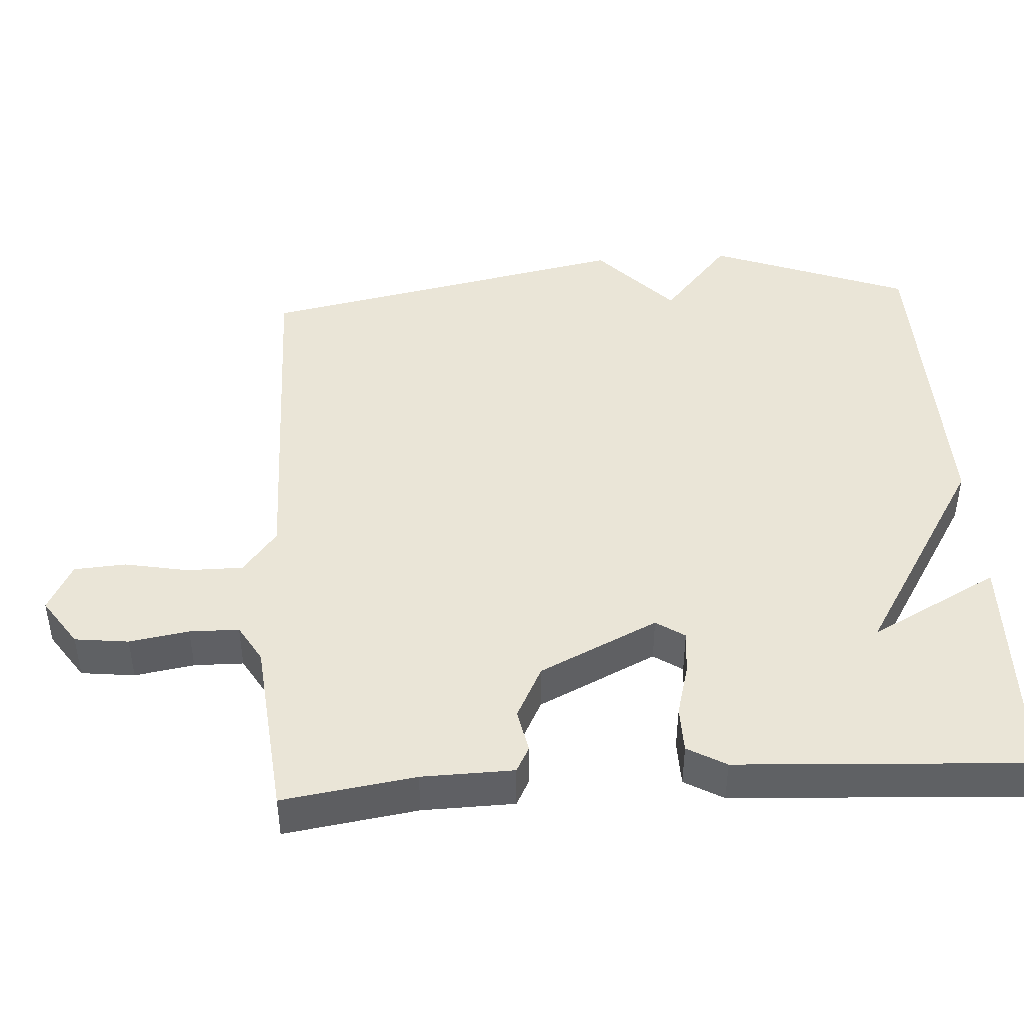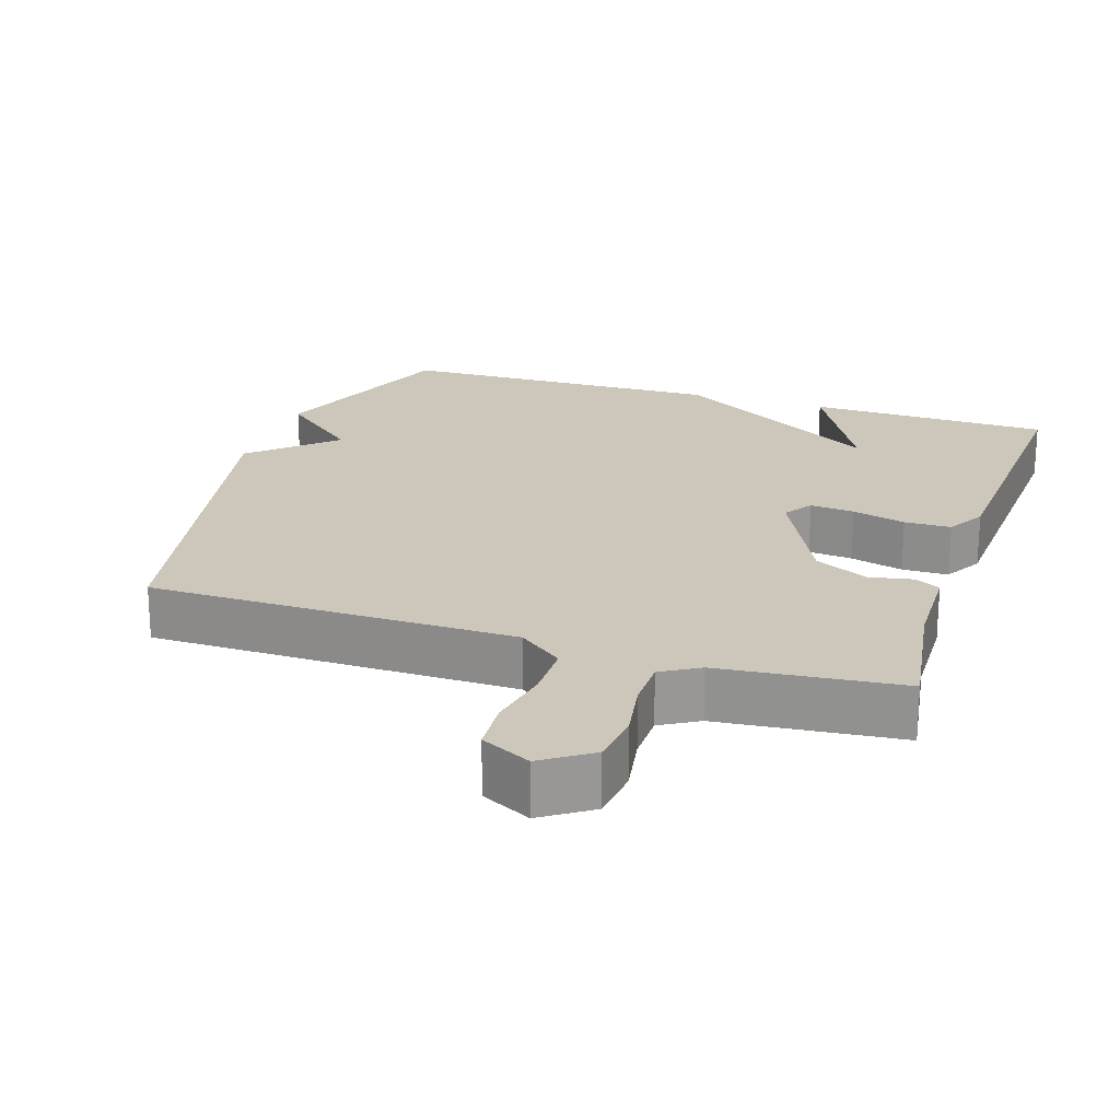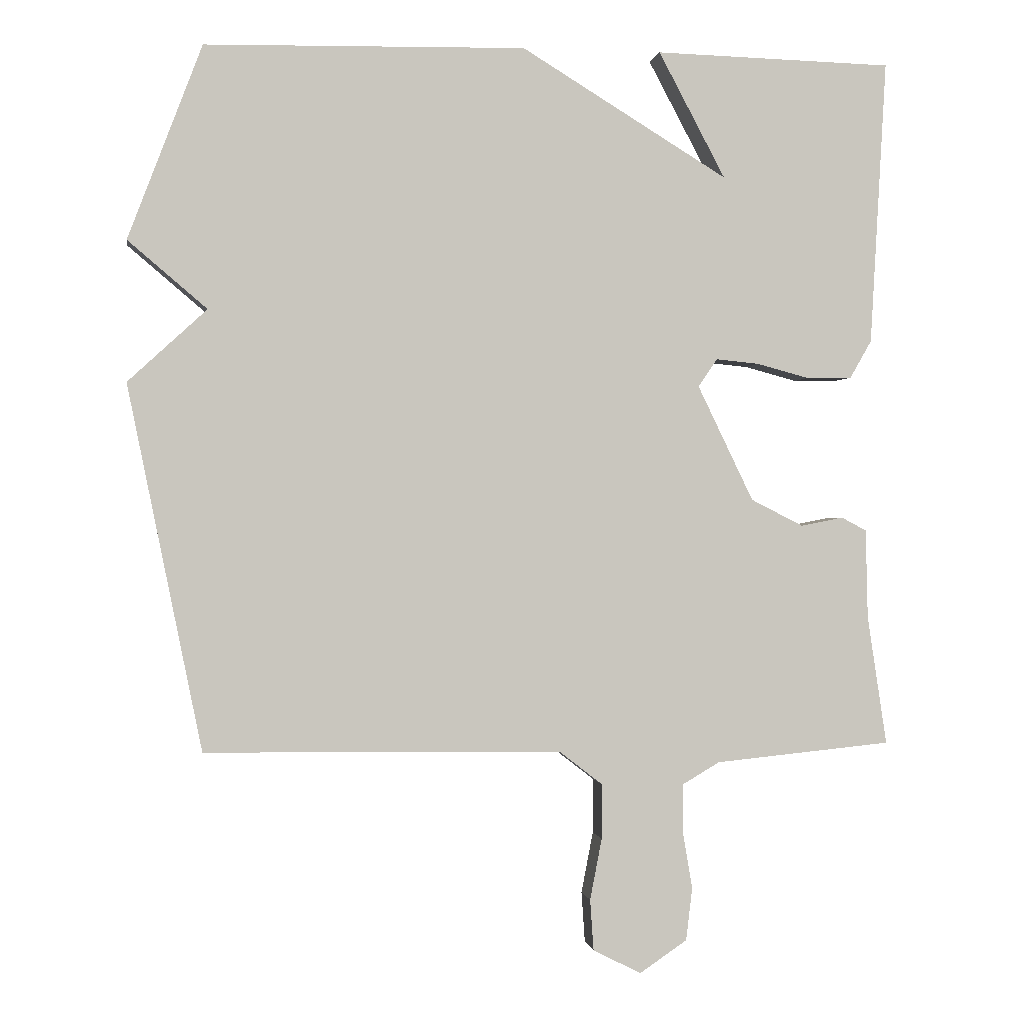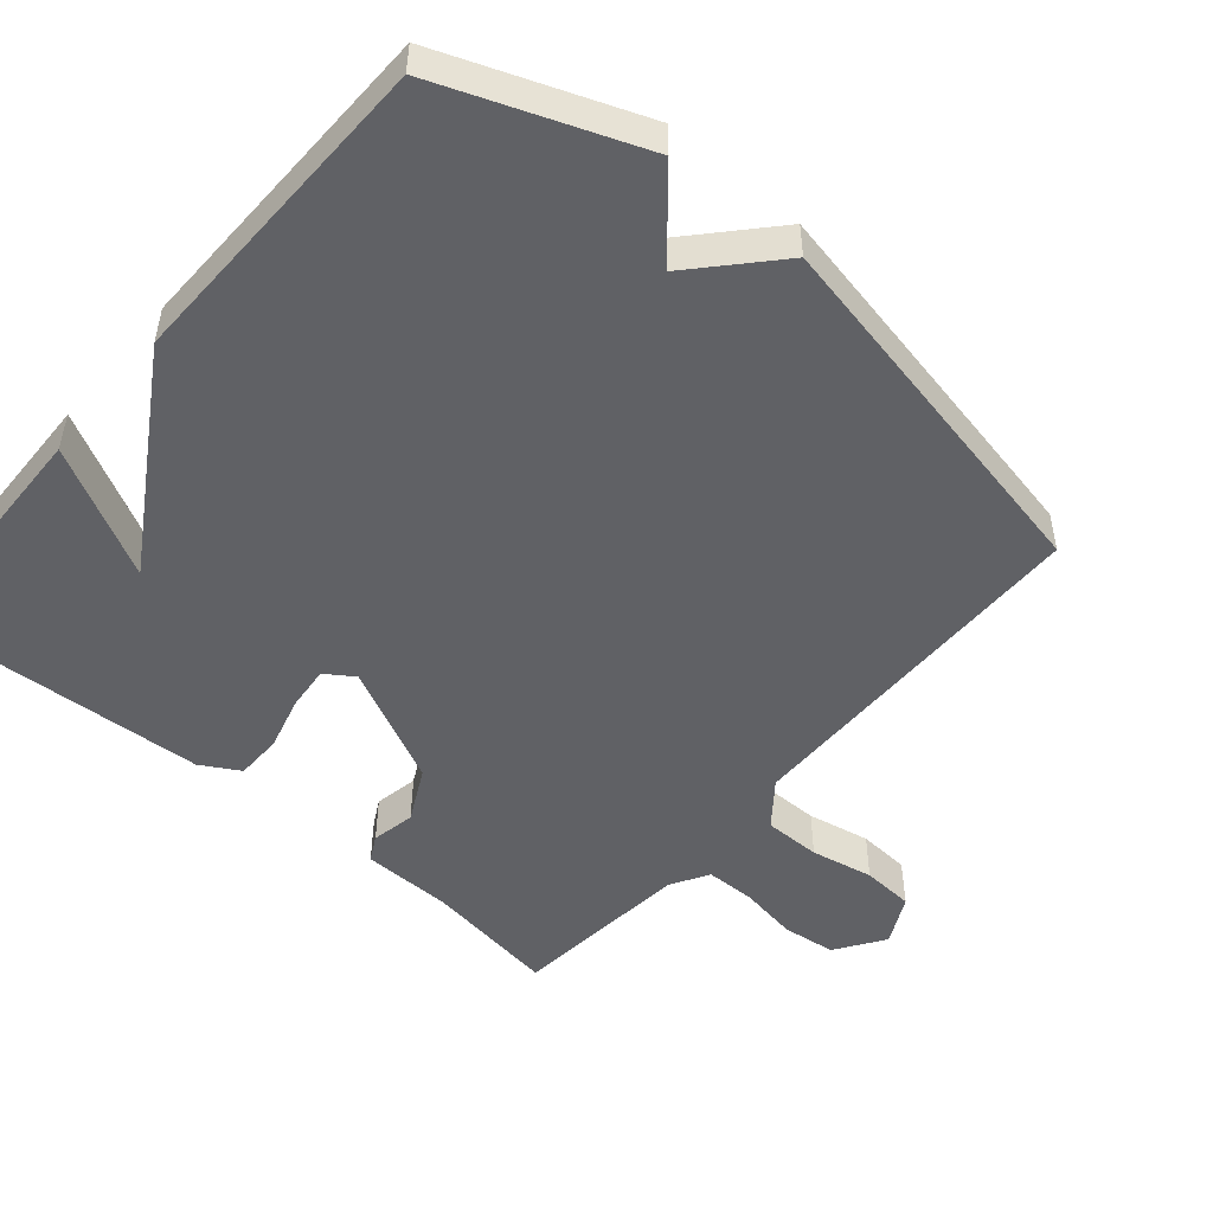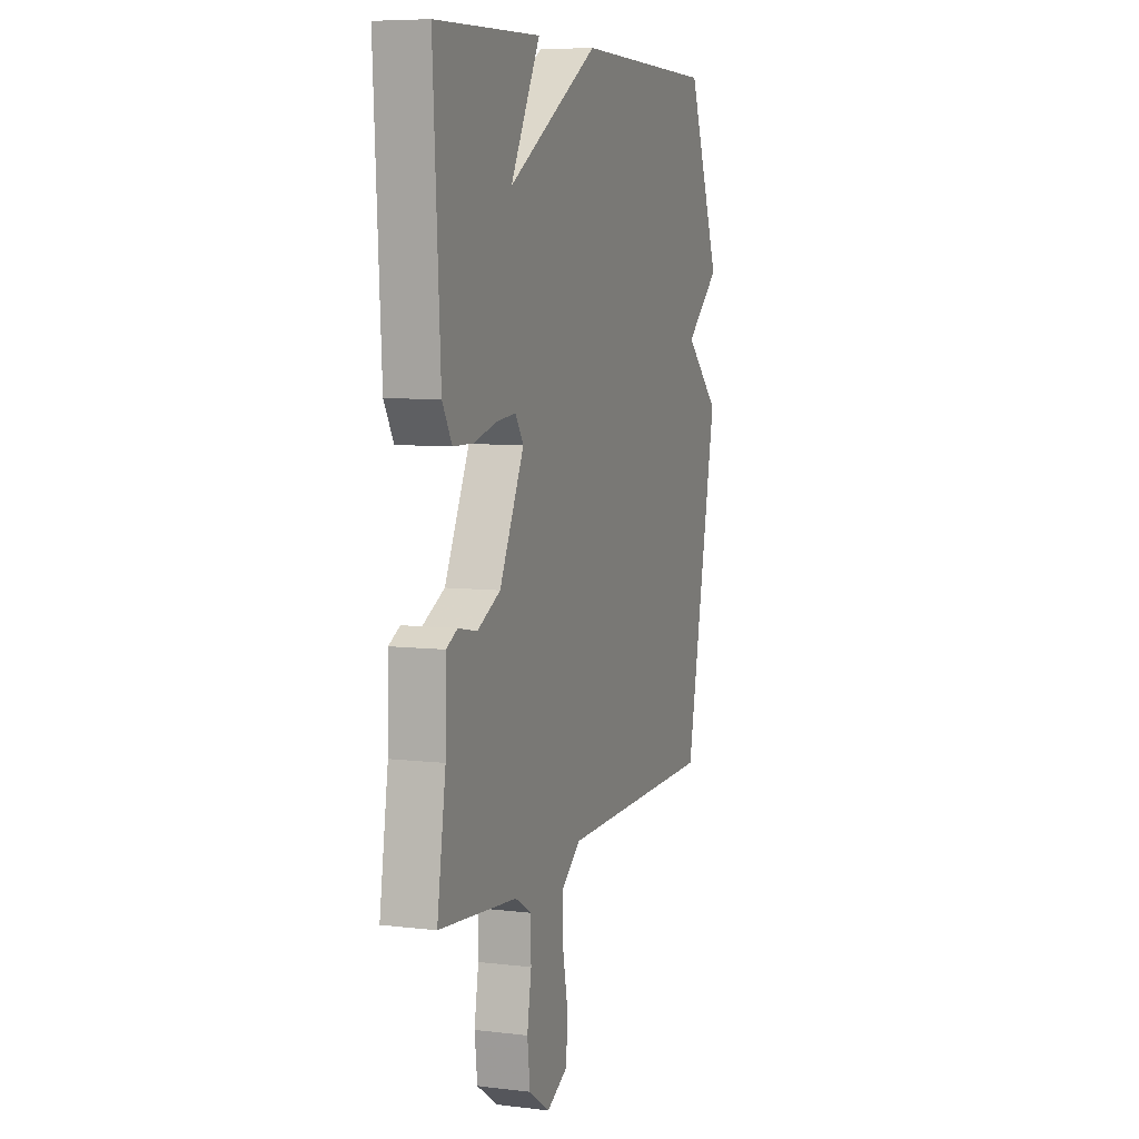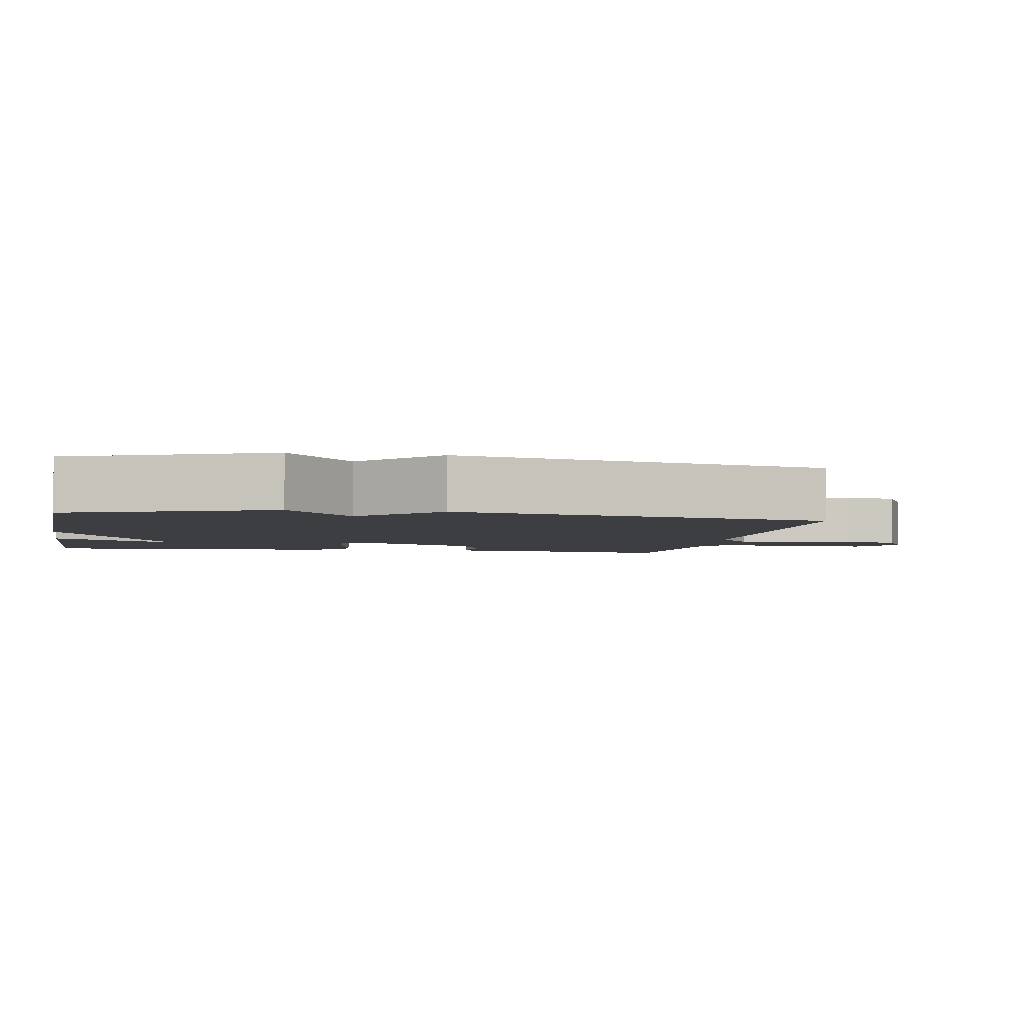
<metadata>
{"format":"obj","ext":"obj","renderer":"f3d","projection":"perspective","resolution":1024,"background":"white","views":[{"elev":44.1,"azim":-93.6,"up":"+Y"},{"elev":21.4,"azim":-162.0,"up":"+Y"},{"elev":-0.3,"azim":171.4,"up":"+Z"},{"elev":-49.9,"azim":49.6,"up":"+Y"},{"elev":7.1,"azim":-70.9,"up":"+Z"},{"elev":-3.5,"azim":79.7,"up":"+Y"}]}
</metadata>
<code>
v -0.5 0.07 0.5
v -0.159 0.07 0.509
v -0.255 0.07 0.329
v 0.041 0.07 0.509
v 0.5 0.07 0.5
v 0.606 0.07 0.222
v 0.493 0.07 0.126
v 0.606 0.07 0.022
v 0.5 0.07 -0.5
v -0.011 0.07 -0.506
v -0.073 0.07 -0.554
v -0.073 0.07 -0.633
v -0.056 0.07 -0.721
v -0.061 0.07 -0.794
v -0.13 0.07 -0.829
v -0.198 0.07 -0.783
v -0.207 0.07 -0.708
v -0.193 0.07 -0.625
v -0.194 0.07 -0.556
v -0.247 0.07 -0.525
v -0.5 0.07 -0.5
v -0.472 0.07 -0.315
v -0.469 0.07 -0.187
v -0.433 0.07 -0.168
v -0.372 0.07 -0.18
v -0.297 0.07 -0.142
v -0.217 0.07 0.023
v -0.244 0.07 0.063
v -0.306 0.07 0.057
v -0.381 0.07 0.037
v -0.446 0.07 0.038
v -0.477 0.07 0.092
v -0.5 0 0.5
v -0.159 0 0.509
v -0.255 0 0.329
v 0.041 0 0.509
v 0.5 0 0.5
v 0.606 0 0.222
v 0.493 0 0.126
v 0.606 0 0.022
v 0.5 0 -0.5
v -0.011 0 -0.506
v -0.073 0 -0.554
v -0.073 0 -0.633
v -0.056 0 -0.721
v -0.061 0 -0.794
v -0.13 0 -0.829
v -0.198 0 -0.783
v -0.207 0 -0.708
v -0.193 0 -0.625
v -0.194 0 -0.556
v -0.247 0 -0.525
v -0.5 0 -0.5
v -0.472 0 -0.315
v -0.469 0 -0.187
v -0.433 0 -0.168
v -0.372 0 -0.18
v -0.297 0 -0.142
v -0.217 0 0.023
v -0.244 0 0.063
v -0.306 0 0.057
v -0.381 0 0.037
v -0.446 0 0.038
v -0.477 0 0.092
f 31 32 1
f 30 31 1
f 29 30 1
f 28 29 1
f 27 28 1
f 22 23 24 25
f 22 25 26
f 21 22 26
f 20 21 26
f 19 20 26 27
f 16 17 18
f 15 16 18
f 14 15 18
f 13 14 18
f 12 13 18
f 11 12 18 19
f 10 11 19 27
f 9 10 27
f 8 9 27
f 7 8 27
f 6 7 27
f 5 6 27
f 4 5 27
f 3 4 27
f 1 2 3
f 1 3 27
f 33 64 63
f 33 63 62
f 33 62 61
f 33 61 60
f 33 60 59
f 57 56 55 54
f 58 57 54
f 58 54 53
f 58 53 52
f 59 58 52 51
f 50 49 48
f 50 48 47
f 50 47 46
f 50 46 45
f 50 45 44
f 51 50 44 43
f 59 51 43 42
f 59 42 41
f 59 41 40
f 59 40 39
f 59 39 38
f 59 38 37
f 59 37 36
f 59 36 35
f 35 34 33
f 59 35 33
f 1 33 34 2
f 2 34 35 3
f 3 35 36 4
f 4 36 37 5
f 5 37 38 6
f 6 38 39 7
f 7 39 40 8
f 8 40 41 9
f 9 41 42 10
f 10 42 43 11
f 11 43 44 12
f 12 44 45 13
f 13 45 46 14
f 14 46 47 15
f 15 47 48 16
f 16 48 49 17
f 17 49 50 18
f 18 50 51 19
f 19 51 52 20
f 20 52 53 21
f 21 53 54 22
f 22 54 55 23
f 23 55 56 24
f 24 56 57 25
f 25 57 58 26
f 26 58 59 27
f 27 59 60 28
f 28 60 61 29
f 29 61 62 30
f 30 62 63 31
f 31 63 64 32
f 32 64 33 1

</code>
